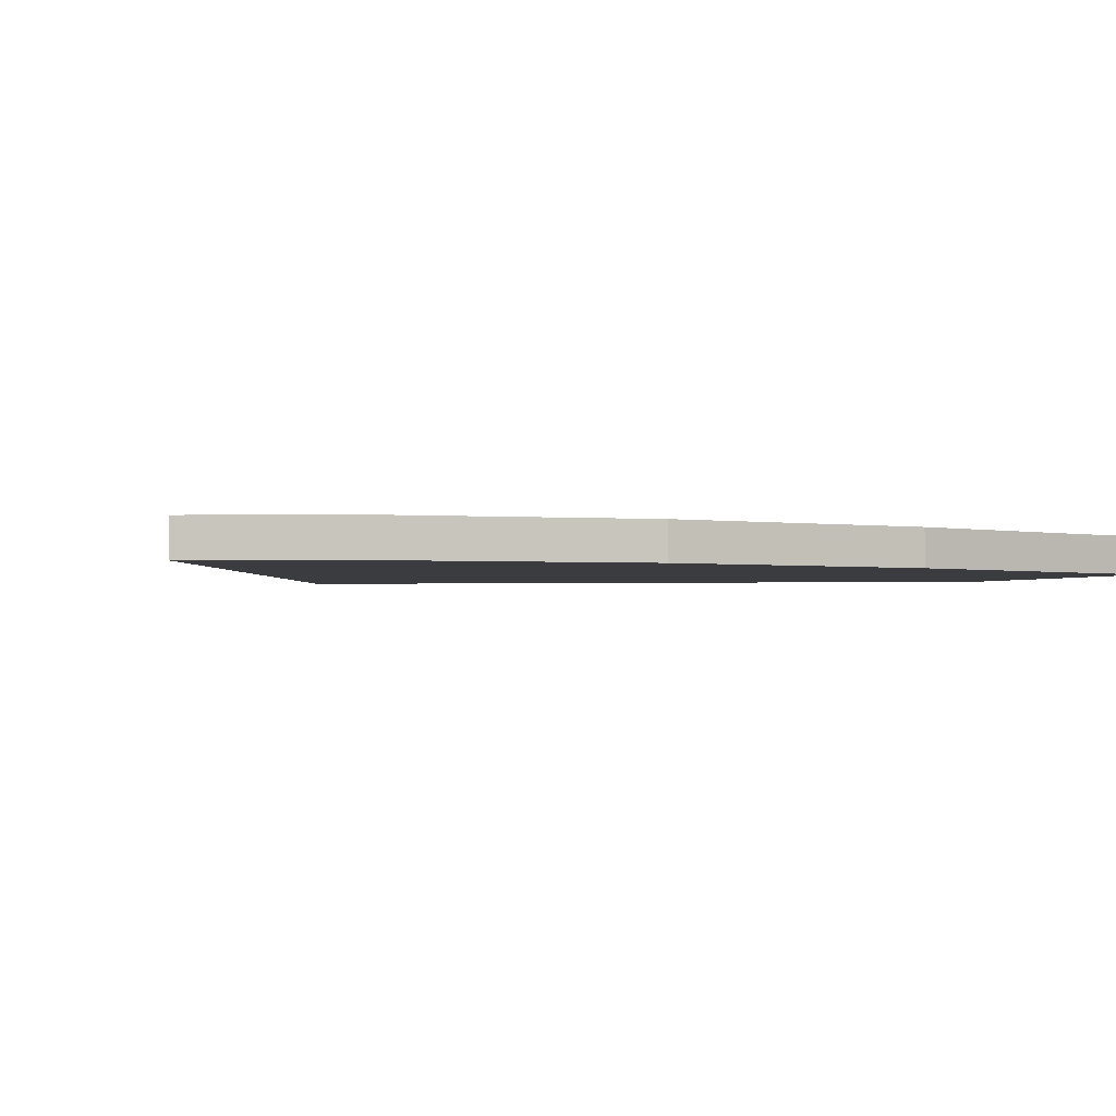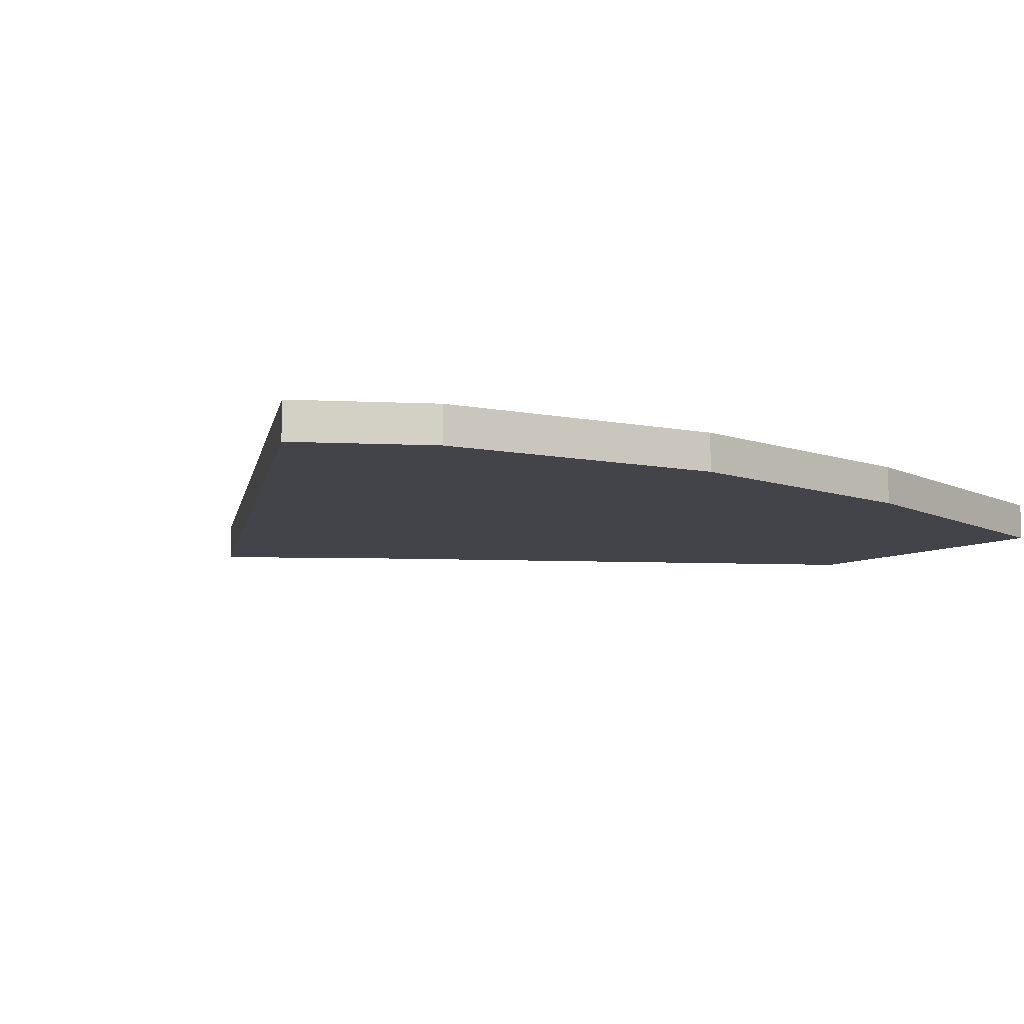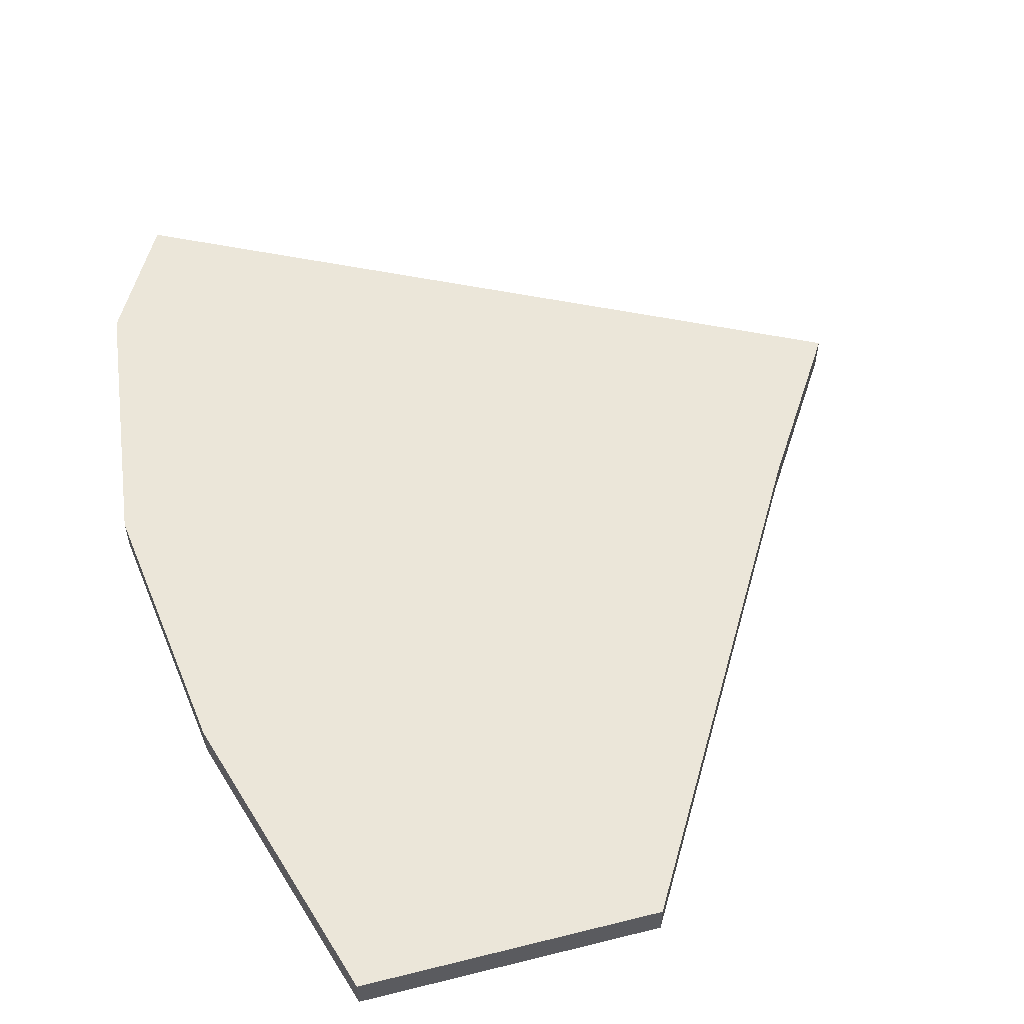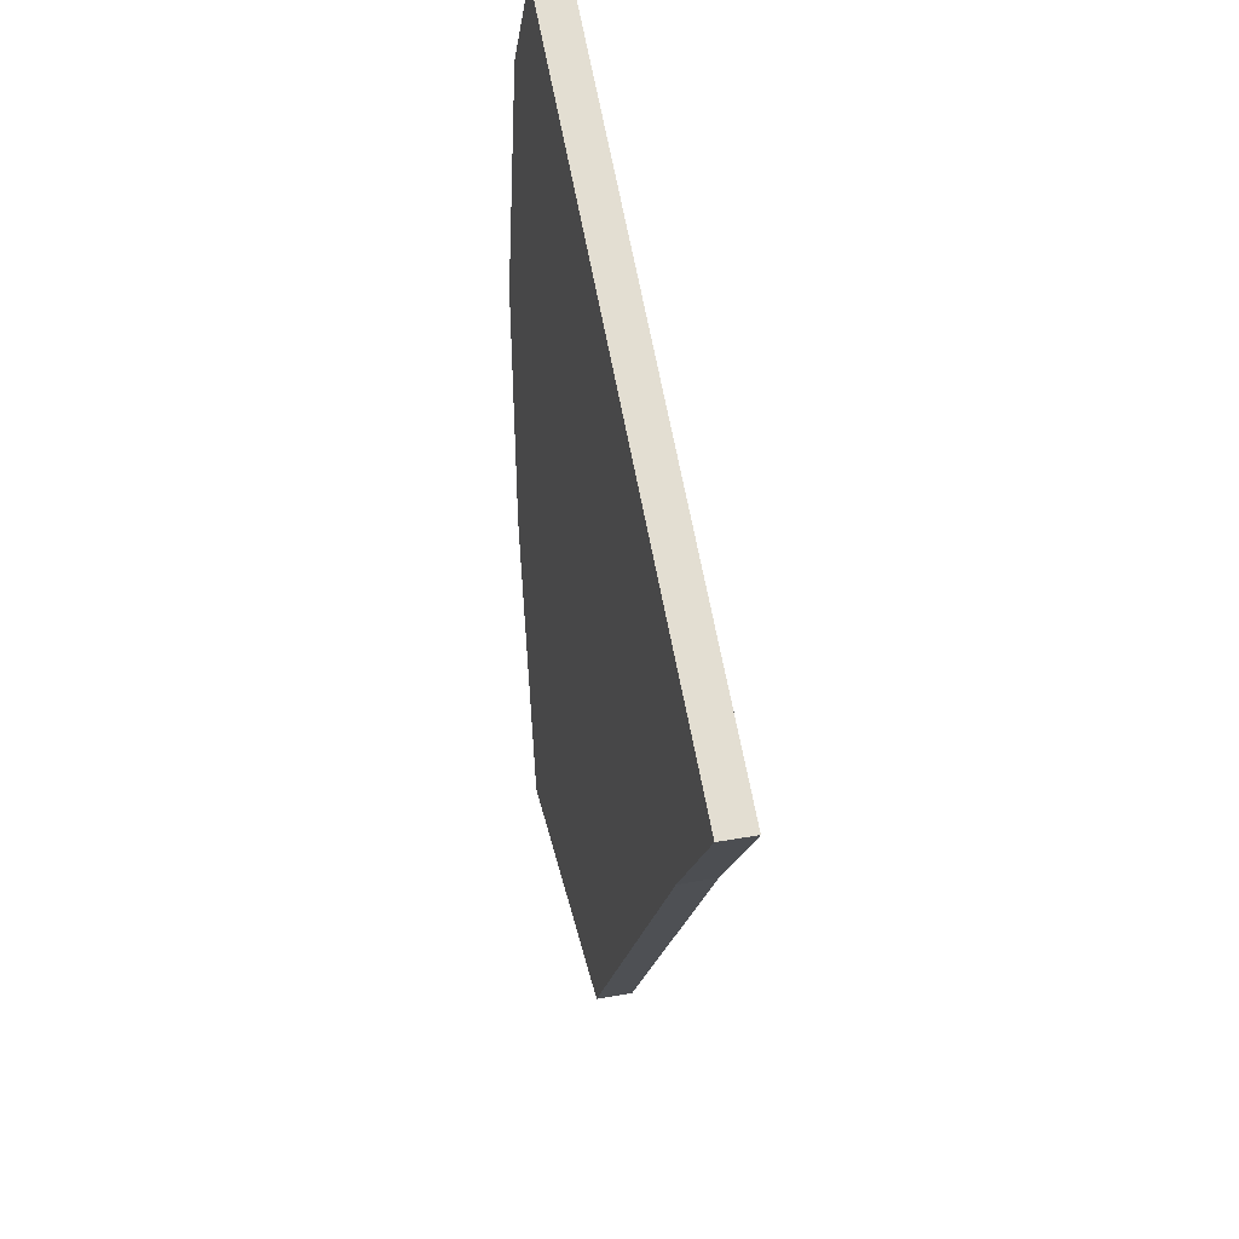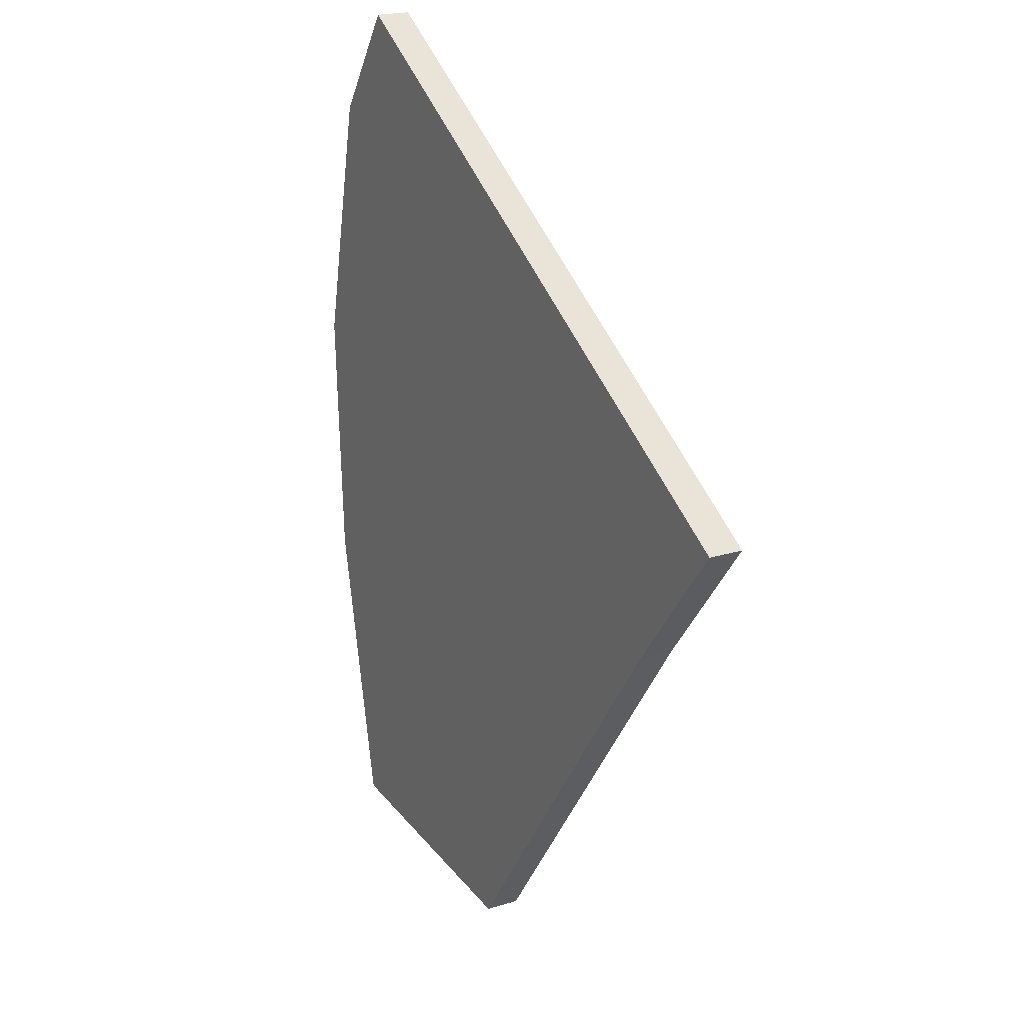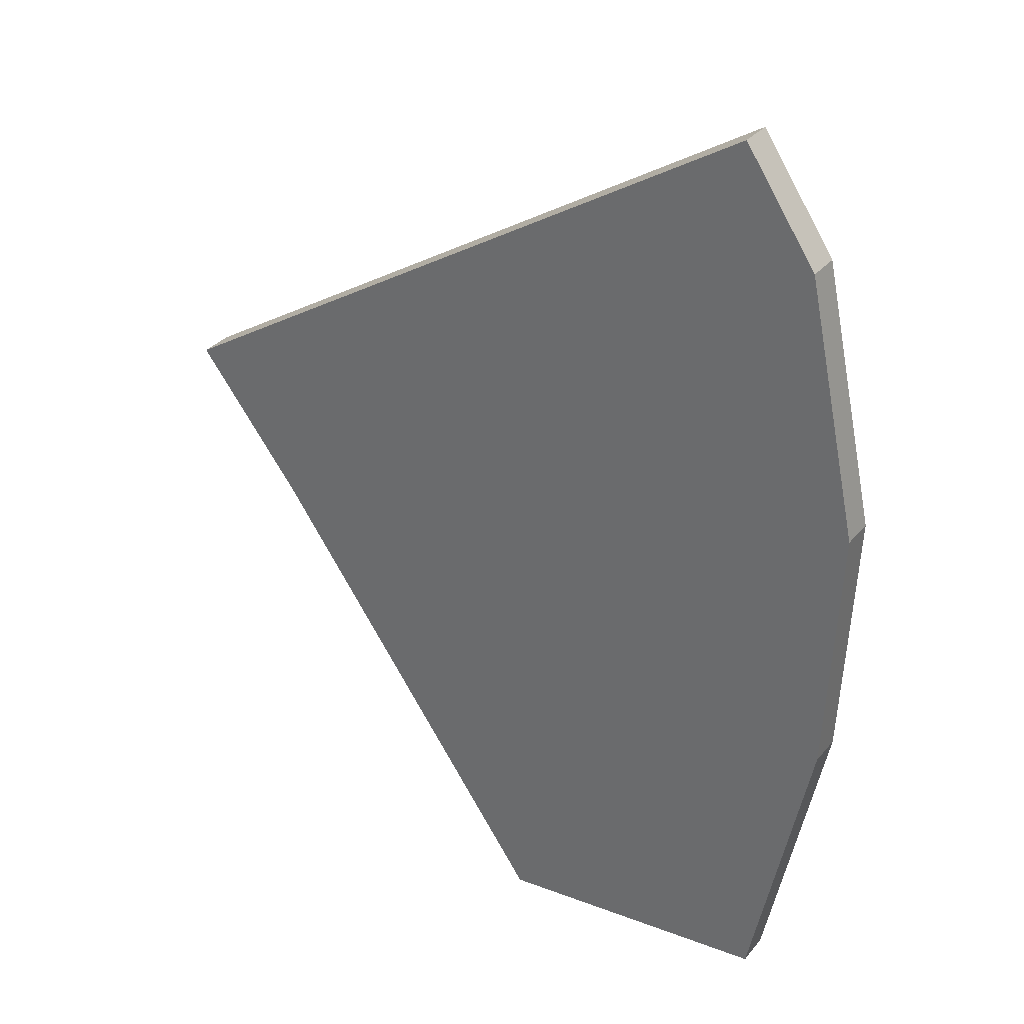
<metadata>
{"format":"obj","ext":"obj","renderer":"f3d","projection":"perspective","resolution":1024,"background":"white","views":[{"elev":-2.0,"azim":61.8,"up":"+Y"},{"elev":-8.5,"azim":48.4,"up":"+Y"},{"elev":55.6,"azim":160.5,"up":"+Y"},{"elev":37.7,"azim":-103.0,"up":"+Z"},{"elev":20.8,"azim":-119.6,"up":"+Z"},{"elev":32.2,"azim":32.7,"up":"+Z"}]}
</metadata>
<code>
o Shopping District
g Shopping District
v 36.13 13.89 164
v 6.865 13.89 207.2
v 36.13 27.72 164
v 6.865 27.72 207.2
v -84.35 13.89 -169.2
v 28.7 13.89 -159.7
v -84.35 27.72 -169.2
v 28.7 27.72 -159.7
v -201.4 13.89 -2.599
v -201.4 27.72 -2.599
v 53.28 13.89 -42.16
v 53.28 27.72 -42.16
v -244.4 13.89 53.29
v -244.4 27.72 53.29
v 58.25 27.72 60.9
v 58.25 13.89 60.9
g Shopping District
f 3 4 2 1
f 7 8 6 5
f 10 7 5 9
f 6 8 12 11
f 10 12 8 7
f 9 5 6 11
f 4 14 13 2
f 14 10 9 13
f 16 15 3 1
f 11 12 15 16
f 12 10 14 15
f 15 14 4 3
f 2 13 16 1
f 13 9 11 16

</code>
